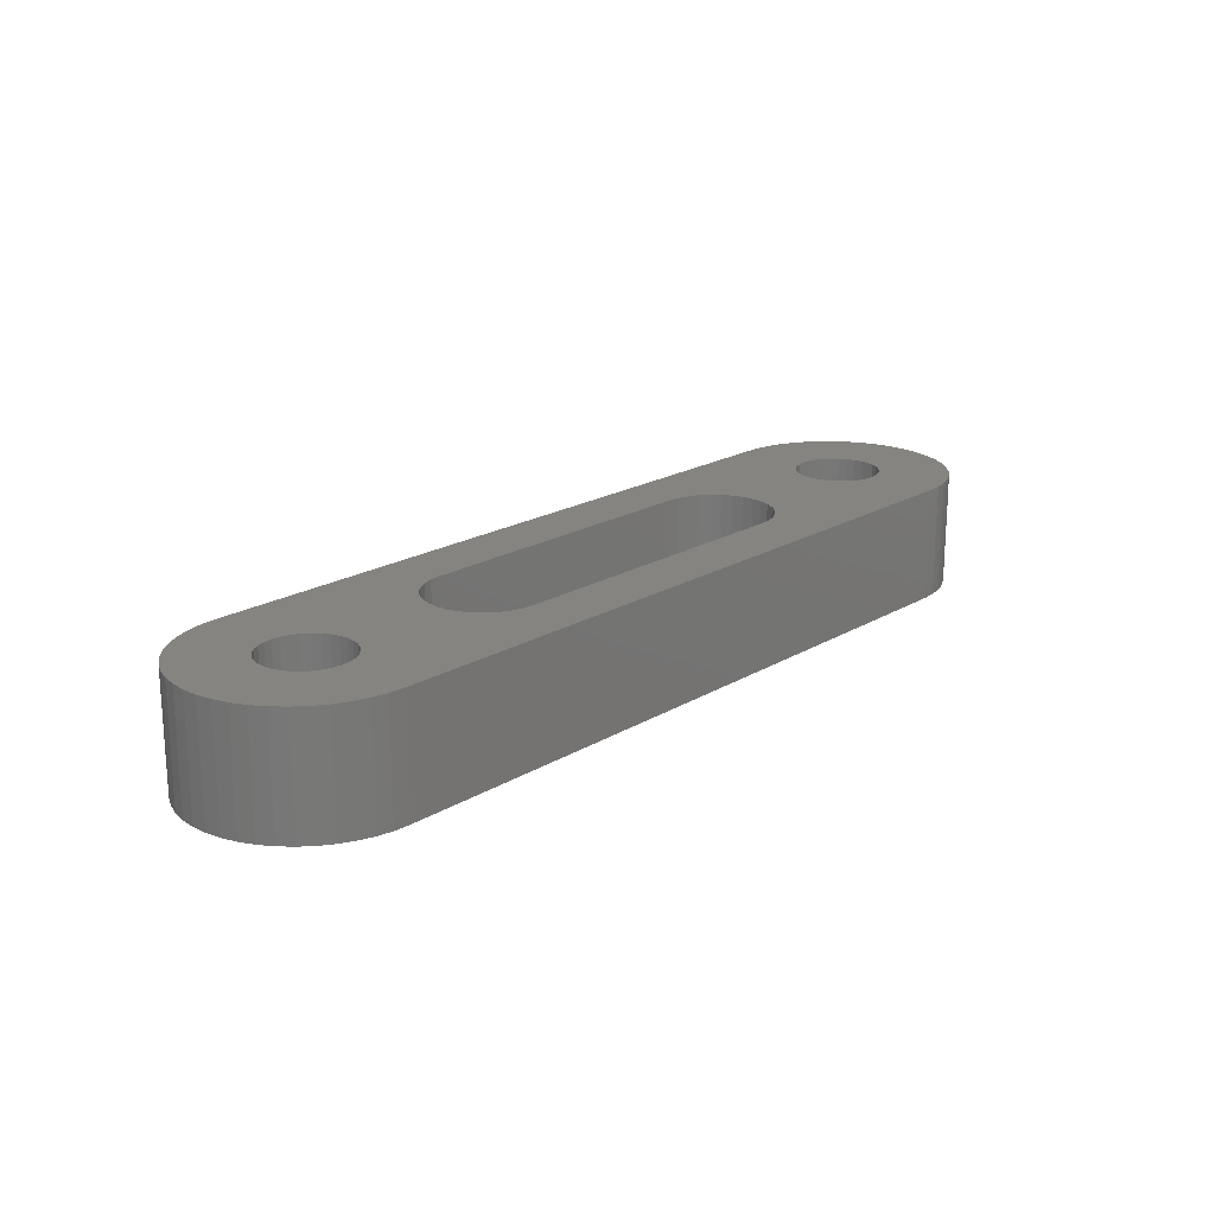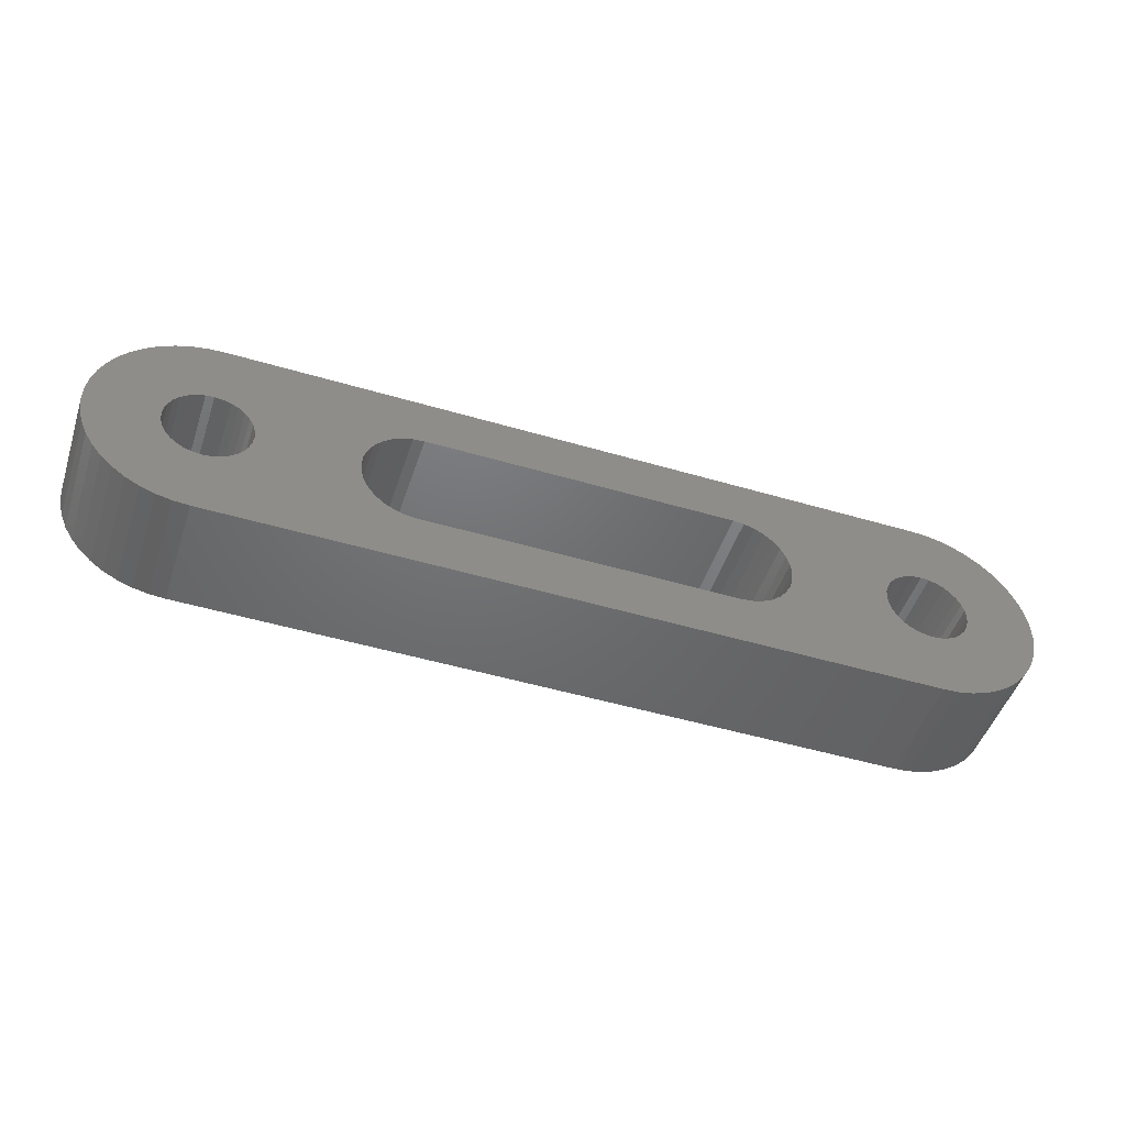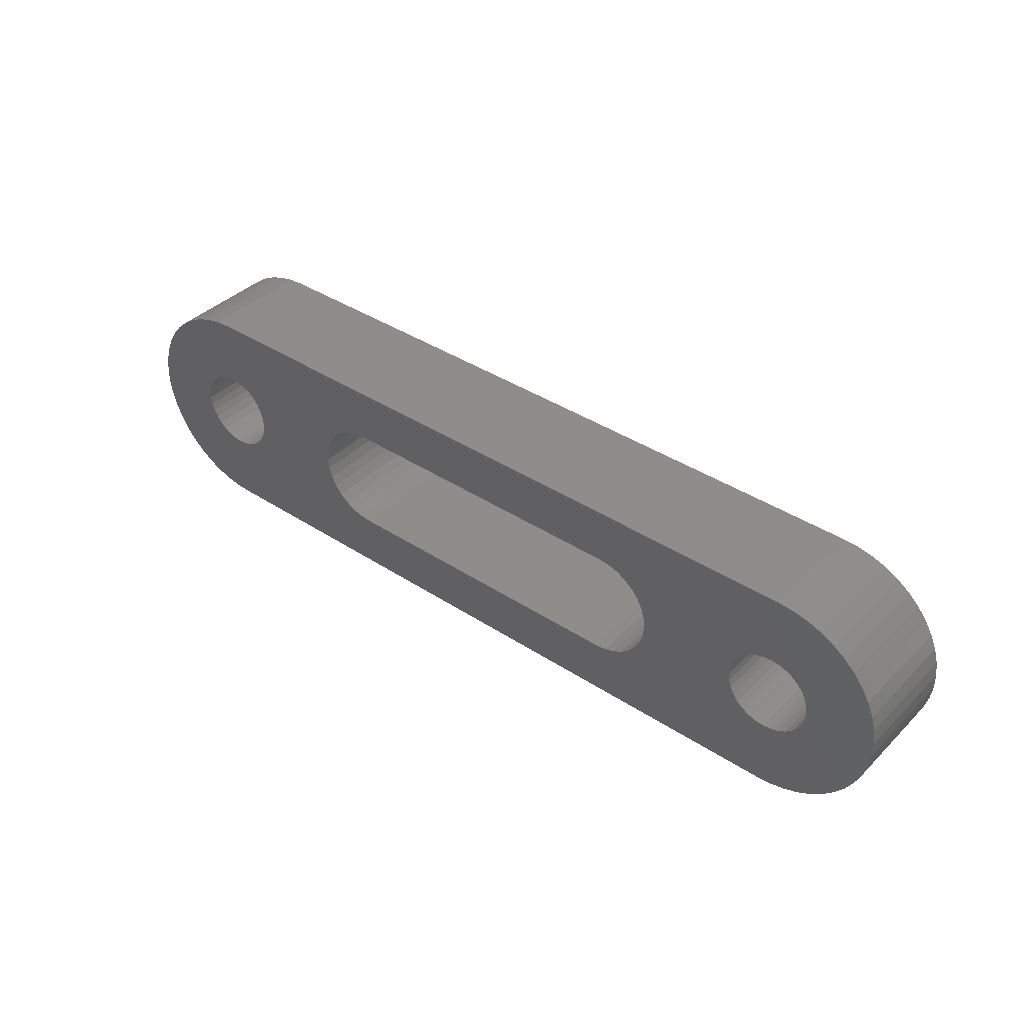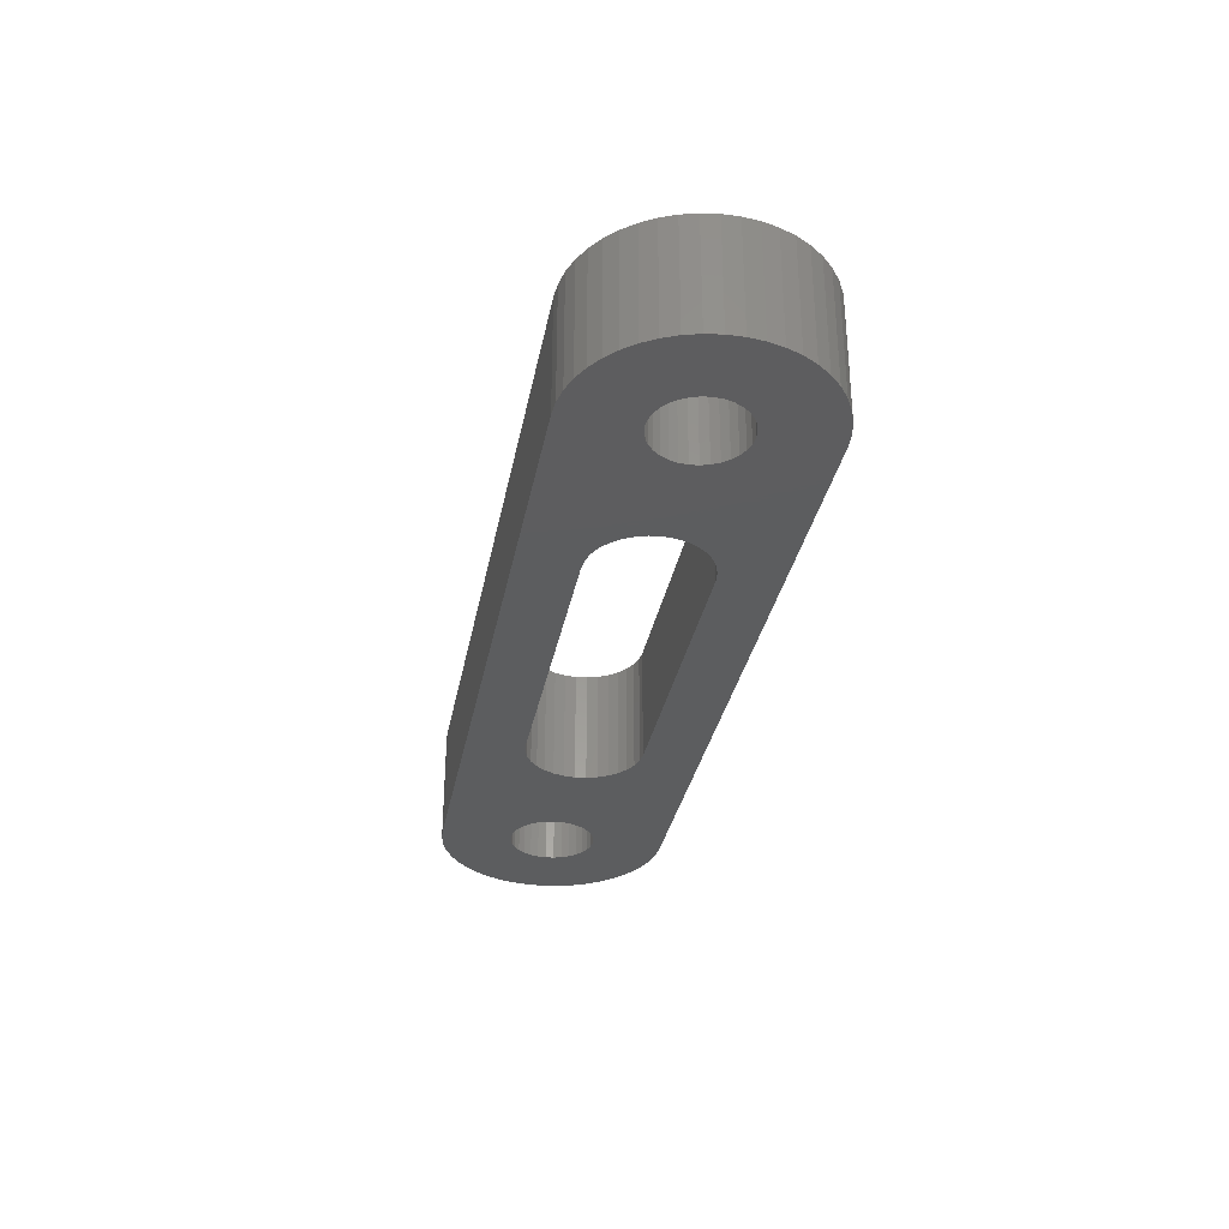
<metadata>
{"format":"stl","ext":"stl","renderer":"f3d","projection":"perspective","resolution":1024,"background":"white","views":[{"elev":19.5,"azim":131.8,"up":"+Z"},{"elev":-48.8,"azim":-18.2,"up":"+Y"},{"elev":39.0,"azim":39.4,"up":"+Y"},{"elev":-32.0,"azim":-100.5,"up":"+Z"}]}
</metadata>
<code>
# stl→obj: 292 verts, 592 faces
v -13.56 1.061 0
v -16.42 0.8138 0
v -13.33 1.247 0
v -13.89 0.574 0
v -13.97 0.2926 0
v -16.49 0.273 0
v -7.163 1.111 0
v -11.44 1.061 0
v -11.67 1.247 0
v 11.44 1.061 0
v 7.163 1.111 0
v 11.67 1.247 0
v 13.56 1.061 0
v 13.33 1.247 0
v 16.42 0.8138 0
v 16.42 -0.8138 0
v 13.75 -0.8334 0
v 13.89 -0.574 0
v 16.27 -1.34 0
v 13.07 -1.386 0
v 13.33 -1.247 0
v -12.5 4 0
v 12.5 4 0
v 5.5 2 0
v -5.5 2 0
v -12.5 1.5 0
v -13.04 3.963 0
v -16.05 1.84 0
v -15.77 2.307 0
v -15.42 2.73 0
v -15.02 3.103 0
v -14.58 3.418 0
v -14.09 3.669 0
v -13.58 3.852 0
v -16.27 1.34 0
v -12.79 1.471 0
v -13.07 1.386 0
v -16.27 -1.34 0
v -16.42 -0.8138 0
v -13.75 -0.8334 0
v -13.56 -1.061 0
v -13.33 -1.247 0
v -13.07 -1.386 0
v -12.5 -4 0
v -13.04 -3.963 0
v -13.58 -3.852 0
v -14.09 -3.669 0
v -14.58 -3.418 0
v -15.02 -3.103 0
v -15.42 -2.73 0
v -15.77 -2.307 0
v -16.05 -1.84 0
v -12.5 -1.5 0
v -12.79 -1.471 0
v -5.89 1.962 0
v -6.265 1.848 0
v -6.611 1.663 0
v -6.914 1.414 0
v -12.21 1.471 0
v -6.611 -1.663 0
v -6.265 -1.848 0
v -5.89 -1.962 0
v -5.5 -2 0
v 5.5 -2 0
v 12.5 -4 0
v 12.5 1.5 0
v 12.21 1.471 0
v 6.914 1.414 0
v 6.611 1.663 0
v 6.265 1.848 0
v 5.89 1.962 0
v 13.04 3.963 0
v 13.58 3.852 0
v 14.09 3.669 0
v 14.58 3.418 0
v 15.02 3.103 0
v 15.42 2.73 0
v 15.77 2.307 0
v 16.05 1.84 0
v 16.27 1.34 0
v 12.79 1.471 0
v 5.89 -1.962 0
v 6.265 -1.848 0
v 6.611 -1.663 0
v 12.5 -1.5 0
v 16.05 -1.84 0
v 15.77 -2.307 0
v 15.42 -2.73 0
v 15.02 -3.103 0
v 14.58 -3.418 0
v 14.09 -3.669 0
v 13.58 -3.852 0
v 13.04 -3.963 0
v -13.75 0.8334 0
v -13.97 -0.2926 0
v -16.49 -0.273 0
v -14 1.837e-16 0
v -13.89 -0.574 0
v -11.93 1.386 0
v -11.03 0.2926 0
v -11.11 0.574 0
v -7.462 0.3902 0
v -11.25 0.8334 0
v -7.348 0.7654 0
v -11.25 -0.8334 0
v -11.11 -0.574 0
v -7.348 -0.7654 0
v -11.03 -0.2926 0
v -7.462 -0.3902 0
v -11 -3.674e-16 0
v -7.5 2.449e-16 0
v -11.93 -1.386 0
v -11.67 -1.247 0
v -6.914 -1.414 0
v -11.44 -1.061 0
v -7.163 -1.111 0
v -12.21 -1.471 0
v 11.93 1.386 0
v 11.03 0.2926 0
v 7.462 0.3902 0
v 11.11 0.574 0
v 7.348 0.7654 0
v 11.25 0.8334 0
v 11.25 -0.8334 0
v 7.348 -0.7654 0
v 11.11 -0.574 0
v 7.462 -0.3902 0
v 11.03 -0.2926 0
v 7.5 -4.898e-16 0
v 11 1.837e-16 0
v 11.93 -1.386 0
v 6.914 -1.414 0
v 11.67 -1.247 0
v 7.163 -1.111 0
v 11.44 -1.061 0
v 12.21 -1.471 0
v 13.07 1.386 0
v 13.75 0.8334 0
v 16.49 0.273 0
v 13.89 0.574 0
v 13.97 0.2926 0
v 16.49 -0.273 0
v 14 0 0
v 13.97 -0.2926 0
v 13.56 -1.061 0
v 12.79 -1.471 0
v -13.33 1.247 4
v -16.42 0.8138 4
v -13.56 1.061 4
v -16.49 0.273 4
v -13.97 0.2926 4
v -13.89 0.574 4
v -11.67 1.247 4
v -11.44 1.061 4
v -7.163 1.111 4
v 11.67 1.247 4
v 7.163 1.111 4
v 11.44 1.061 4
v 16.42 0.8138 4
v 13.33 1.247 4
v 13.56 1.061 4
v 13.89 -0.574 4
v 13.75 -0.8334 4
v 16.42 -0.8138 4
v 13.33 -1.247 4
v 13.07 -1.386 4
v 16.27 -1.34 4
v -12.5 4 4
v -13.04 3.963 4
v -12.5 1.5 4
v -5.5 2 4
v 5.5 2 4
v 12.5 4 4
v -13.58 3.852 4
v -14.09 3.669 4
v -14.58 3.418 4
v -15.02 3.103 4
v -15.42 2.73 4
v -15.77 2.307 4
v -16.05 1.84 4
v -16.27 1.34 4
v -13.07 1.386 4
v -12.79 1.471 4
v -16.27 -1.34 4
v -13.07 -1.386 4
v -13.33 -1.247 4
v -13.56 -1.061 4
v -13.75 -0.8334 4
v -16.42 -0.8138 4
v -12.5 -4 4
v -12.5 -1.5 4
v -16.05 -1.84 4
v -15.77 -2.307 4
v -15.42 -2.73 4
v -15.02 -3.103 4
v -14.58 -3.418 4
v -14.09 -3.669 4
v -13.58 -3.852 4
v -13.04 -3.963 4
v -12.79 -1.471 4
v -12.21 1.471 4
v -6.914 1.414 4
v -6.611 1.663 4
v -6.265 1.848 4
v -5.89 1.962 4
v 12.5 -4 4
v 5.5 -2 4
v -5.5 -2 4
v -5.89 -1.962 4
v -6.265 -1.848 4
v -6.611 -1.663 4
v 12.5 1.5 4
v 12.79 1.471 4
v 16.27 1.34 4
v 16.05 1.84 4
v 15.77 2.307 4
v 15.42 2.73 4
v 15.02 3.103 4
v 14.58 3.418 4
v 14.09 3.669 4
v 13.58 3.852 4
v 13.04 3.963 4
v 5.89 1.962 4
v 6.265 1.848 4
v 6.611 1.663 4
v 6.914 1.414 4
v 12.21 1.471 4
v 6.611 -1.663 4
v 6.265 -1.848 4
v 5.89 -1.962 4
v 13.04 -3.963 4
v 13.58 -3.852 4
v 14.09 -3.669 4
v 14.58 -3.418 4
v 15.02 -3.103 4
v 15.42 -2.73 4
v 15.77 -2.307 4
v 16.05 -1.84 4
v 12.5 -1.5 4
v -13.75 0.8334 4
v -14 1.837e-16 4
v -16.49 -0.273 4
v -13.97 -0.2926 4
v -13.89 -0.574 4
v -11.93 1.386 4
v -7.348 0.7654 4
v -11.25 0.8334 4
v -7.462 0.3902 4
v -11.11 0.574 4
v -11.03 0.2926 4
v -7.5 2.449e-16 4
v -11 -3.674e-16 4
v -7.462 -0.3902 4
v -11.03 -0.2926 4
v -7.348 -0.7654 4
v -11.11 -0.574 4
v -11.25 -0.8334 4
v -7.163 -1.111 4
v -11.44 -1.061 4
v -6.914 -1.414 4
v -11.67 -1.247 4
v -11.93 -1.386 4
v -12.21 -1.471 4
v 11.93 1.386 4
v 11.25 0.8334 4
v 7.348 0.7654 4
v 11.11 0.574 4
v 7.462 0.3902 4
v 11.03 0.2926 4
v 11 1.837e-16 4
v 7.5 -4.898e-16 4
v 11.03 -0.2926 4
v 7.462 -0.3902 4
v 11.11 -0.574 4
v 7.348 -0.7654 4
v 11.25 -0.8334 4
v 11.44 -1.061 4
v 7.163 -1.111 4
v 11.67 -1.247 4
v 6.914 -1.414 4
v 11.93 -1.386 4
v 12.21 -1.471 4
v 13.07 1.386 4
v 13.89 0.574 4
v 16.49 0.273 4
v 13.75 0.8334 4
v 14 0 4
v 16.49 -0.273 4
v 13.97 0.2926 4
v 13.97 -0.2926 4
v 13.56 -1.061 4
v 12.79 -1.471 4
f 1 2 3
f 4 5 6
f 7 8 9
f 10 11 12
f 13 14 15
f 16 17 18
f 19 20 21
f 22 23 24
f 22 24 25
f 22 25 26
f 22 26 27
f 26 28 29
f 26 29 30
f 26 30 31
f 26 31 32
f 26 32 33
f 26 33 34
f 26 34 27
f 35 28 26
f 35 26 36
f 35 36 37
f 35 37 3
f 35 3 2
f 38 39 40
f 38 40 41
f 38 41 42
f 38 42 43
f 44 45 46
f 44 46 47
f 44 47 48
f 44 48 49
f 44 49 50
f 44 50 51
f 44 51 52
f 44 52 53
f 52 38 43
f 52 43 54
f 52 54 53
f 26 25 55
f 26 55 56
f 26 56 57
f 26 57 58
f 26 58 59
f 44 60 61
f 44 61 62
f 44 62 63
f 44 63 64
f 44 64 65
f 66 67 68
f 66 68 69
f 66 69 70
f 66 70 71
f 66 71 24
f 66 24 23
f 66 23 72
f 66 72 73
f 66 73 74
f 66 74 75
f 66 75 76
f 66 76 77
f 66 77 78
f 66 78 79
f 66 79 80
f 66 80 81
f 65 64 82
f 65 82 83
f 65 83 84
f 65 85 86
f 65 86 87
f 65 87 88
f 65 88 89
f 65 89 90
f 65 90 91
f 65 91 92
f 65 92 93
f 1 94 2
f 2 94 4
f 2 4 6
f 95 96 97
f 97 96 6
f 97 6 5
f 40 39 98
f 98 39 96
f 98 96 95
f 59 58 99
f 99 58 7
f 99 7 9
f 100 101 102
f 102 101 103
f 102 103 104
f 104 103 8
f 104 8 7
f 105 106 107
f 107 106 108
f 107 108 109
f 109 108 110
f 109 110 111
f 111 110 100
f 111 100 102
f 112 113 114
f 114 113 115
f 114 115 116
f 116 115 105
f 116 105 107
f 114 60 112
f 112 60 117
f 60 44 117
f 117 44 53
f 67 118 68
f 68 118 12
f 68 12 11
f 119 120 121
f 121 120 122
f 121 122 123
f 123 122 11
f 123 11 10
f 124 125 126
f 126 125 127
f 126 127 128
f 128 127 129
f 128 129 130
f 130 129 120
f 130 120 119
f 131 132 133
f 133 132 134
f 133 134 135
f 135 134 125
f 135 125 124
f 131 136 132
f 132 136 84
f 136 85 84
f 84 85 65
f 81 80 137
f 137 80 15
f 137 15 14
f 13 15 138
f 138 15 139
f 138 139 140
f 140 139 141
f 141 139 142
f 141 142 143
f 143 142 144
f 144 142 16
f 144 16 18
f 21 145 19
f 19 145 17
f 19 17 16
f 85 146 86
f 86 146 20
f 86 20 19
f 147 148 149
f 150 151 152
f 153 154 155
f 156 157 158
f 159 160 161
f 162 163 164
f 165 166 167
f 168 169 170
f 168 170 171
f 168 171 172
f 168 172 173
f 170 169 174
f 170 174 175
f 170 175 176
f 170 176 177
f 170 177 178
f 170 178 179
f 170 179 180
f 181 148 147
f 181 147 182
f 181 182 183
f 181 183 170
f 181 170 180
f 184 185 186
f 184 186 187
f 184 187 188
f 184 188 189
f 190 191 192
f 190 192 193
f 190 193 194
f 190 194 195
f 190 195 196
f 190 196 197
f 190 197 198
f 190 198 199
f 192 191 200
f 192 200 185
f 192 185 184
f 170 201 202
f 170 202 203
f 170 203 204
f 170 204 205
f 170 205 171
f 190 206 207
f 190 207 208
f 190 208 209
f 190 209 210
f 190 210 211
f 212 213 214
f 212 214 215
f 212 215 216
f 212 216 217
f 212 217 218
f 212 218 219
f 212 219 220
f 212 220 221
f 212 221 222
f 212 222 173
f 212 173 172
f 212 172 223
f 212 223 224
f 212 224 225
f 212 225 226
f 212 226 227
f 206 228 229
f 206 229 230
f 206 230 207
f 206 231 232
f 206 232 233
f 206 233 234
f 206 234 235
f 206 235 236
f 206 236 237
f 206 237 238
f 206 238 239
f 150 152 148
f 148 152 240
f 148 240 149
f 151 150 241
f 241 150 242
f 241 242 243
f 243 242 244
f 244 242 189
f 244 189 188
f 153 155 245
f 245 155 202
f 245 202 201
f 155 154 246
f 246 154 247
f 246 247 248
f 248 247 249
f 248 249 250
f 248 250 251
f 251 250 252
f 251 252 253
f 253 252 254
f 253 254 255
f 255 254 256
f 255 256 257
f 255 257 258
f 258 257 259
f 258 259 260
f 260 259 261
f 260 261 262
f 260 262 211
f 211 262 263
f 211 263 190
f 190 263 191
f 157 156 226
f 226 156 264
f 226 264 227
f 158 157 265
f 265 157 266
f 265 266 267
f 267 266 268
f 267 268 269
f 269 268 270
f 270 268 271
f 270 271 272
f 272 271 273
f 272 273 274
f 274 273 275
f 274 275 276
f 276 275 277
f 277 275 278
f 277 278 279
f 279 278 280
f 279 280 281
f 281 280 282
f 282 280 228
f 282 228 239
f 239 228 206
f 160 159 283
f 283 159 214
f 283 214 213
f 284 285 286
f 286 285 159
f 286 159 161
f 287 288 289
f 289 288 285
f 289 285 284
f 162 164 290
f 290 164 288
f 290 288 287
f 164 163 167
f 167 163 291
f 167 291 165
f 167 166 238
f 238 166 292
f 238 292 239
f 25 24 171
f 171 24 172
f 129 268 120
f 120 268 266
f 120 266 122
f 122 266 157
f 122 157 11
f 11 157 226
f 11 226 68
f 68 226 225
f 68 225 69
f 69 225 224
f 69 224 70
f 70 224 223
f 70 223 71
f 71 223 172
f 71 172 24
f 268 129 271
f 271 129 127
f 271 127 273
f 273 127 125
f 273 125 275
f 275 125 134
f 275 134 278
f 278 134 132
f 278 132 280
f 280 132 84
f 280 84 228
f 228 84 83
f 228 83 229
f 229 83 82
f 229 82 230
f 230 82 64
f 230 64 207
f 64 63 207
f 207 63 208
f 111 253 109
f 109 253 255
f 109 255 107
f 107 255 258
f 107 258 116
f 116 258 260
f 116 260 114
f 114 260 211
f 114 211 60
f 60 211 210
f 60 210 61
f 61 210 209
f 61 209 62
f 62 209 208
f 62 208 63
f 253 111 251
f 251 111 102
f 251 102 248
f 248 102 104
f 248 104 246
f 246 104 7
f 246 7 155
f 155 7 58
f 155 58 202
f 202 58 57
f 202 57 203
f 203 57 56
f 203 56 204
f 204 56 55
f 204 55 205
f 205 55 25
f 205 25 171
f 53 263 117
f 117 263 262
f 117 262 112
f 112 262 261
f 112 261 113
f 113 261 259
f 113 259 115
f 115 259 257
f 115 257 105
f 105 257 256
f 105 256 106
f 106 256 254
f 106 254 108
f 108 254 252
f 108 252 110
f 263 53 191
f 191 53 54
f 191 54 200
f 200 54 43
f 200 43 185
f 185 43 42
f 185 42 186
f 186 42 41
f 186 41 187
f 187 41 40
f 187 40 188
f 188 40 98
f 188 98 244
f 244 98 95
f 244 95 243
f 243 95 97
f 243 97 241
f 26 183 36
f 36 183 182
f 36 182 37
f 37 182 147
f 37 147 3
f 3 147 149
f 3 149 1
f 1 149 240
f 1 240 94
f 94 240 152
f 94 152 4
f 4 152 151
f 4 151 5
f 5 151 241
f 5 241 97
f 183 26 170
f 170 26 59
f 170 59 201
f 201 59 99
f 201 99 245
f 245 99 9
f 245 9 153
f 153 9 8
f 153 8 154
f 154 8 103
f 154 103 247
f 247 103 101
f 247 101 249
f 249 101 100
f 249 100 250
f 250 100 110
f 250 110 252
f 66 227 67
f 67 227 264
f 67 264 118
f 118 264 156
f 118 156 12
f 12 156 158
f 12 158 10
f 10 158 265
f 10 265 123
f 123 265 267
f 123 267 121
f 121 267 269
f 121 269 119
f 119 269 270
f 119 270 130
f 227 66 212
f 212 66 81
f 212 81 213
f 213 81 137
f 213 137 283
f 283 137 14
f 283 14 160
f 160 14 13
f 160 13 161
f 161 13 138
f 161 138 286
f 286 138 140
f 286 140 284
f 284 140 141
f 284 141 289
f 289 141 143
f 289 143 287
f 85 292 146
f 146 292 166
f 146 166 20
f 20 166 165
f 20 165 21
f 21 165 291
f 21 291 145
f 145 291 163
f 145 163 17
f 17 163 162
f 17 162 18
f 18 162 290
f 18 290 144
f 144 290 287
f 144 287 143
f 292 85 239
f 239 85 136
f 239 136 282
f 282 136 131
f 282 131 281
f 281 131 133
f 281 133 279
f 279 133 135
f 279 135 277
f 277 135 124
f 277 124 276
f 276 124 126
f 276 126 274
f 274 126 128
f 274 128 272
f 272 128 130
f 272 130 270
f 168 173 22
f 22 173 23
f 23 173 72
f 72 173 222
f 72 222 73
f 73 222 221
f 73 221 74
f 74 221 220
f 74 220 75
f 75 220 219
f 75 219 76
f 76 219 218
f 76 218 77
f 77 218 217
f 77 217 78
f 78 217 216
f 78 216 79
f 79 216 215
f 79 215 80
f 80 215 214
f 80 214 15
f 15 214 159
f 15 159 139
f 139 159 285
f 139 285 142
f 142 285 288
f 142 288 16
f 16 288 164
f 16 164 19
f 19 164 167
f 19 167 86
f 86 167 238
f 86 238 87
f 87 238 237
f 87 237 88
f 88 237 236
f 88 236 89
f 89 236 235
f 89 235 90
f 90 235 234
f 90 234 91
f 91 234 233
f 91 233 92
f 92 233 232
f 92 232 93
f 93 232 231
f 93 231 65
f 65 231 206
f 206 190 65
f 65 190 44
f 44 190 45
f 45 190 199
f 45 199 46
f 46 199 198
f 46 198 47
f 47 198 197
f 47 197 48
f 48 197 196
f 48 196 49
f 49 196 195
f 49 195 50
f 50 195 194
f 50 194 51
f 51 194 193
f 51 193 52
f 52 193 192
f 52 192 38
f 38 192 184
f 38 184 39
f 39 184 189
f 39 189 96
f 96 189 242
f 96 242 6
f 6 242 150
f 6 150 2
f 2 150 148
f 2 148 35
f 35 148 181
f 35 181 28
f 28 181 180
f 28 180 29
f 29 180 179
f 29 179 30
f 30 179 178
f 30 178 31
f 31 178 177
f 31 177 32
f 32 177 176
f 32 176 33
f 33 176 175
f 33 175 34
f 34 175 174
f 34 174 27
f 27 174 169
f 27 169 22
f 22 169 168

</code>
